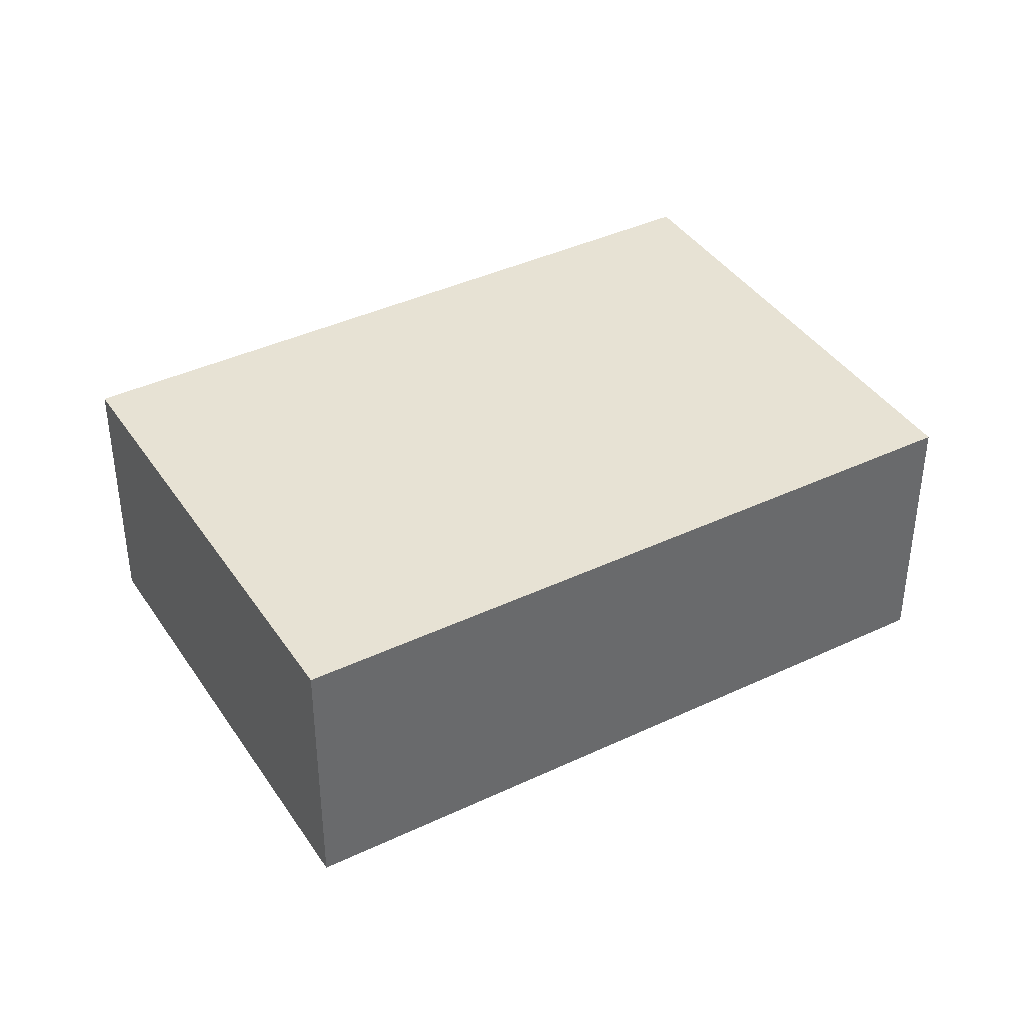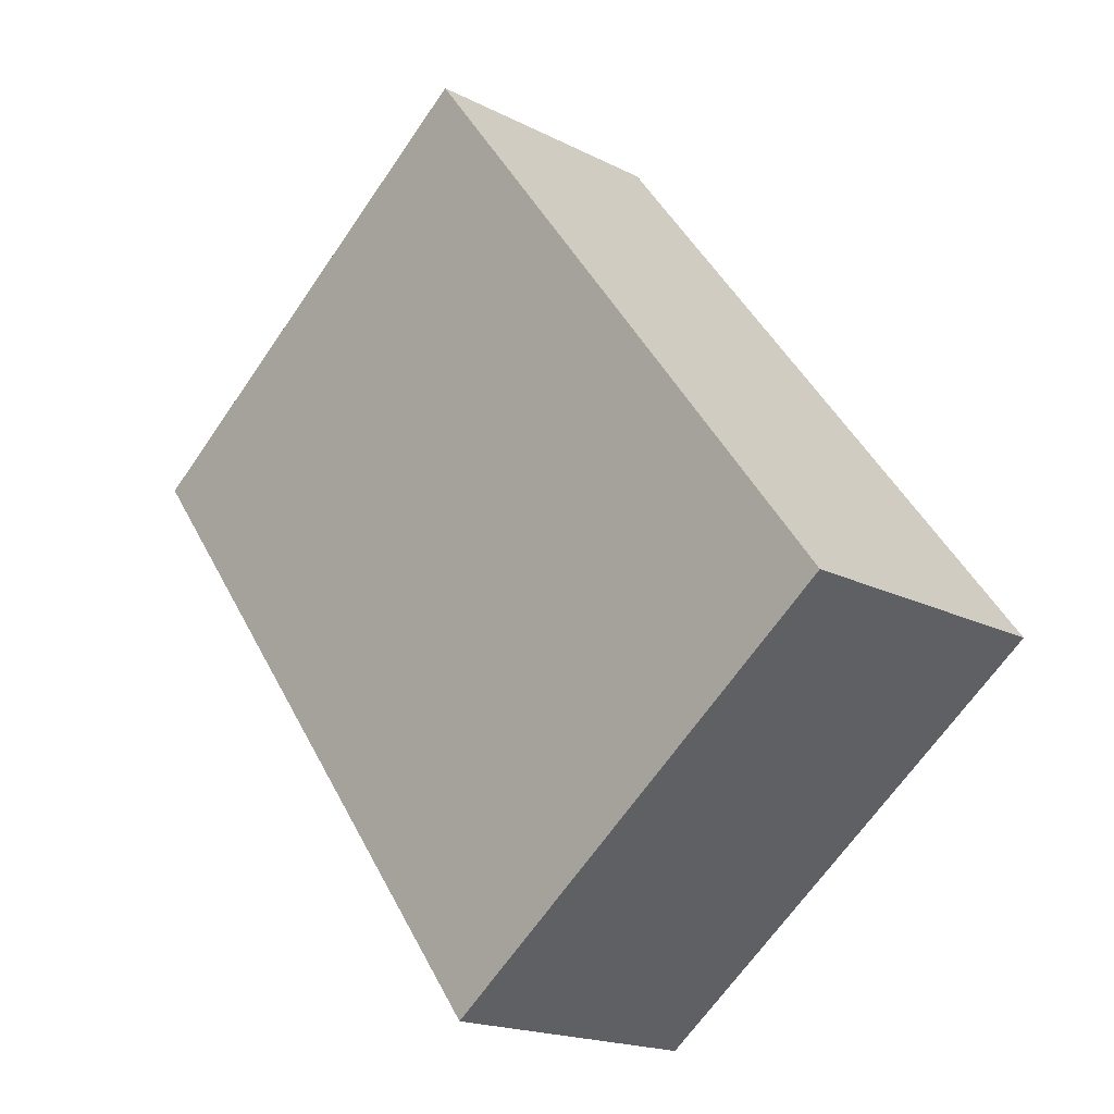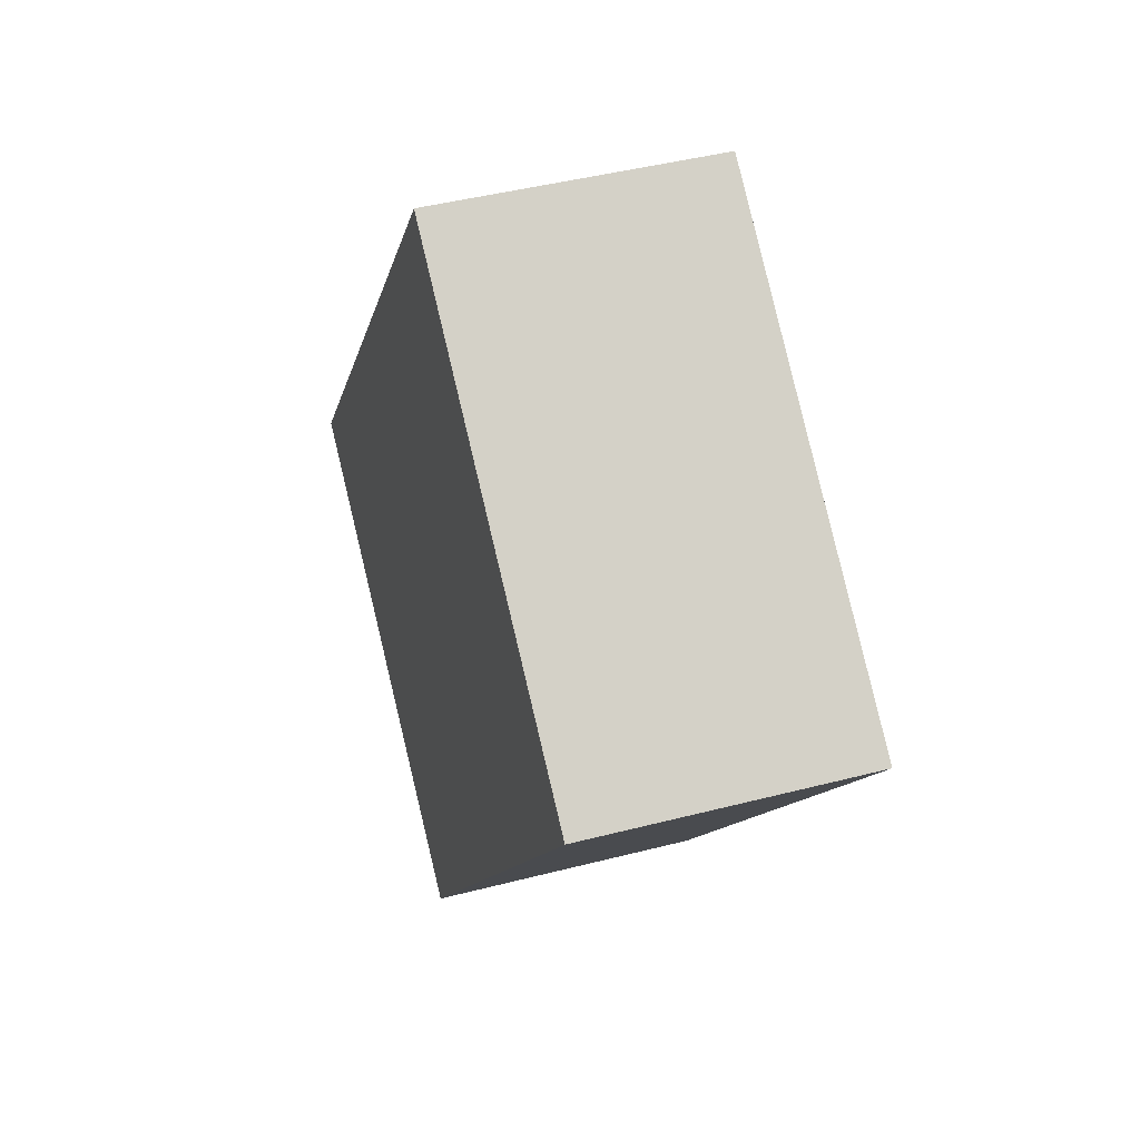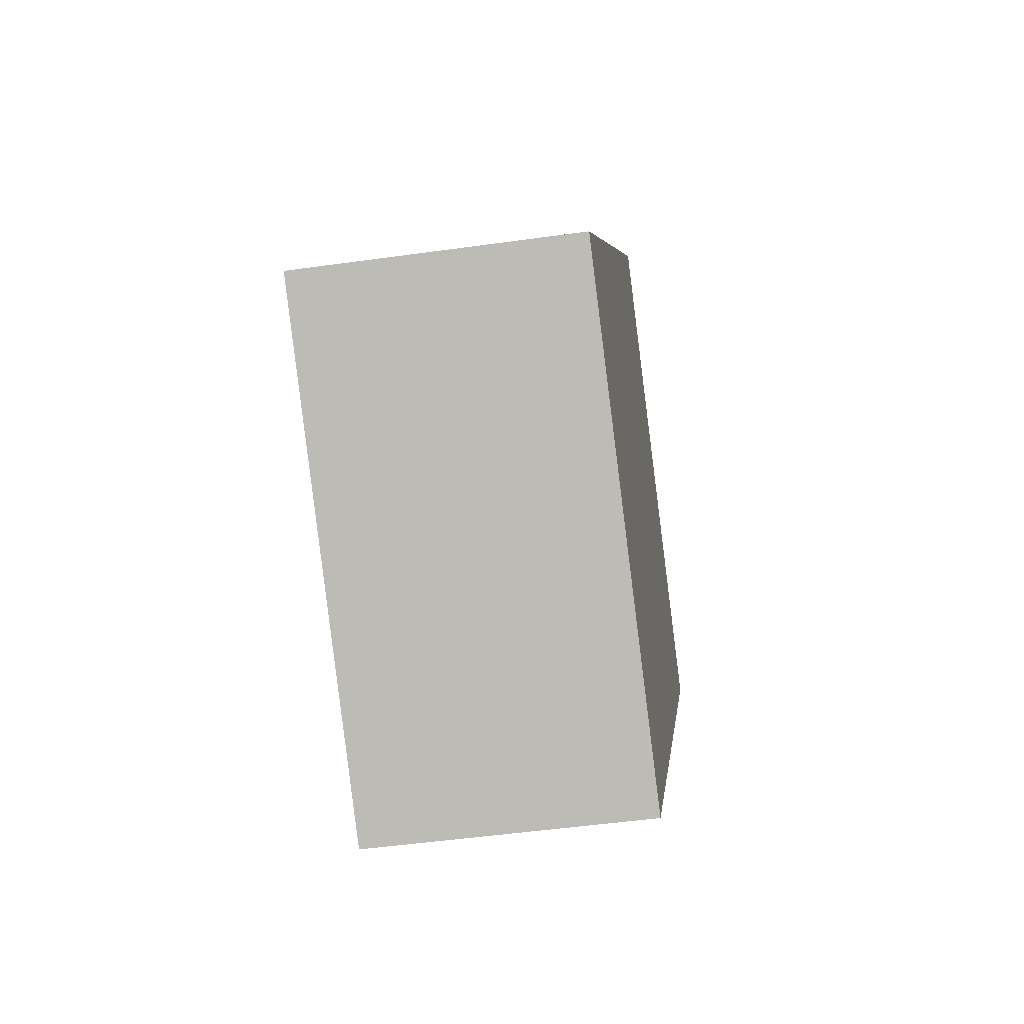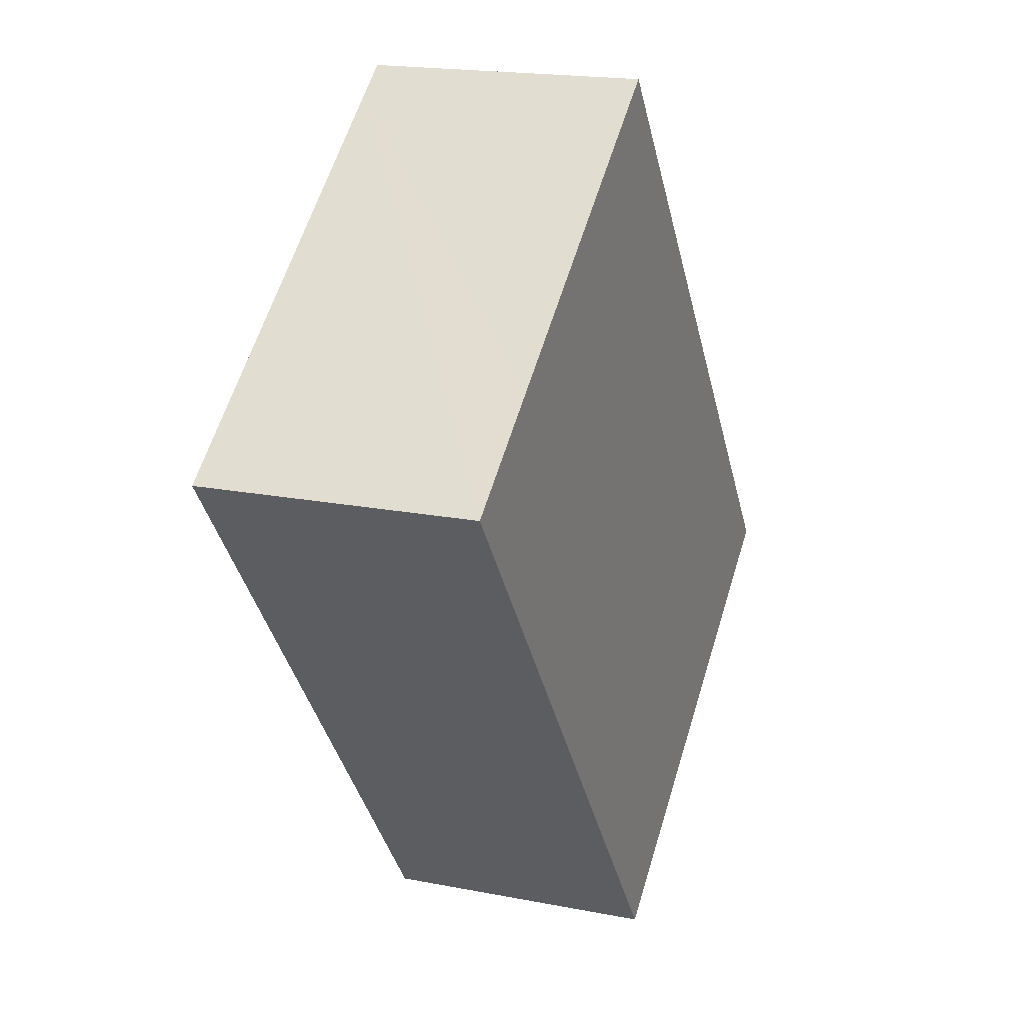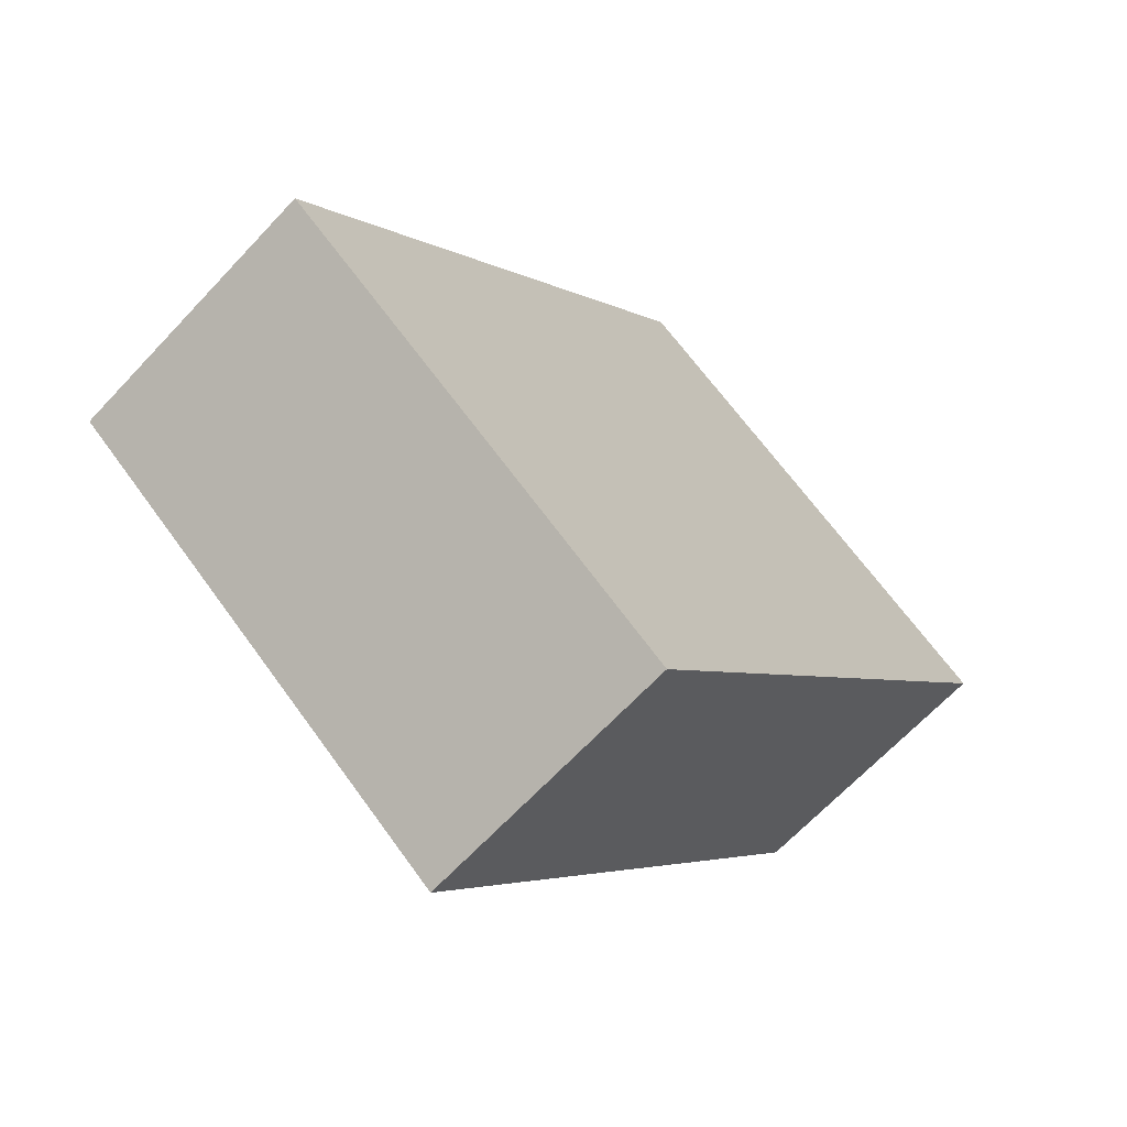
<metadata>
{"format":"obj","ext":"obj","renderer":"f3d","projection":"perspective","resolution":1024,"background":"white","views":[{"elev":39.9,"azim":-157.3,"up":"+Y"},{"elev":-18.3,"azim":45.4,"up":"+Z"},{"elev":44.0,"azim":-106.9,"up":"+Z"},{"elev":-48.9,"azim":98.9,"up":"+Z"},{"elev":18.5,"azim":-69.2,"up":"+Z"},{"elev":-66.3,"azim":136.9,"up":"+Z"}]}
</metadata>
<code>
v  2.23 2.472 -2.961
v  7.893 2.472 -2.616
v  4.113 2.472 -5.462
v  0.711 2.472 -0.945
v  0 2.472 1.514e-16
v  0.997 2.472 0.751
v  3.489 2.472 2.627
v  3.78 2.472 2.846
v  4.113 3.345e-16 -5.462
v  2.23 1.813e-16 -2.961
v  0.711 5.786e-17 -0.945
v  0 0 0
v  0.997 -4.599e-17 0.751
v  3.489 -1.609e-16 2.627
v  3.78 -1.743e-16 2.846
v  7.893 1.602e-16 -2.616
g defaultobject
f 1 2 3
f 2 1 4
f 2 4 5
f 2 5 6
f 2 6 7
f 2 7 8
f 9 1 3
f 1 9 10
f 1 10 4
f 4 10 11
f 4 11 5
f 5 11 12
f 12 6 5
f 6 12 7
f 7 12 13
f 7 13 14
f 7 14 8
f 8 14 15
f 15 2 8
f 2 15 16
f 16 3 2
f 3 16 9
f 16 10 9
f 10 16 11
f 11 16 12
f 12 16 15
f 12 15 13
f 13 15 14

</code>
